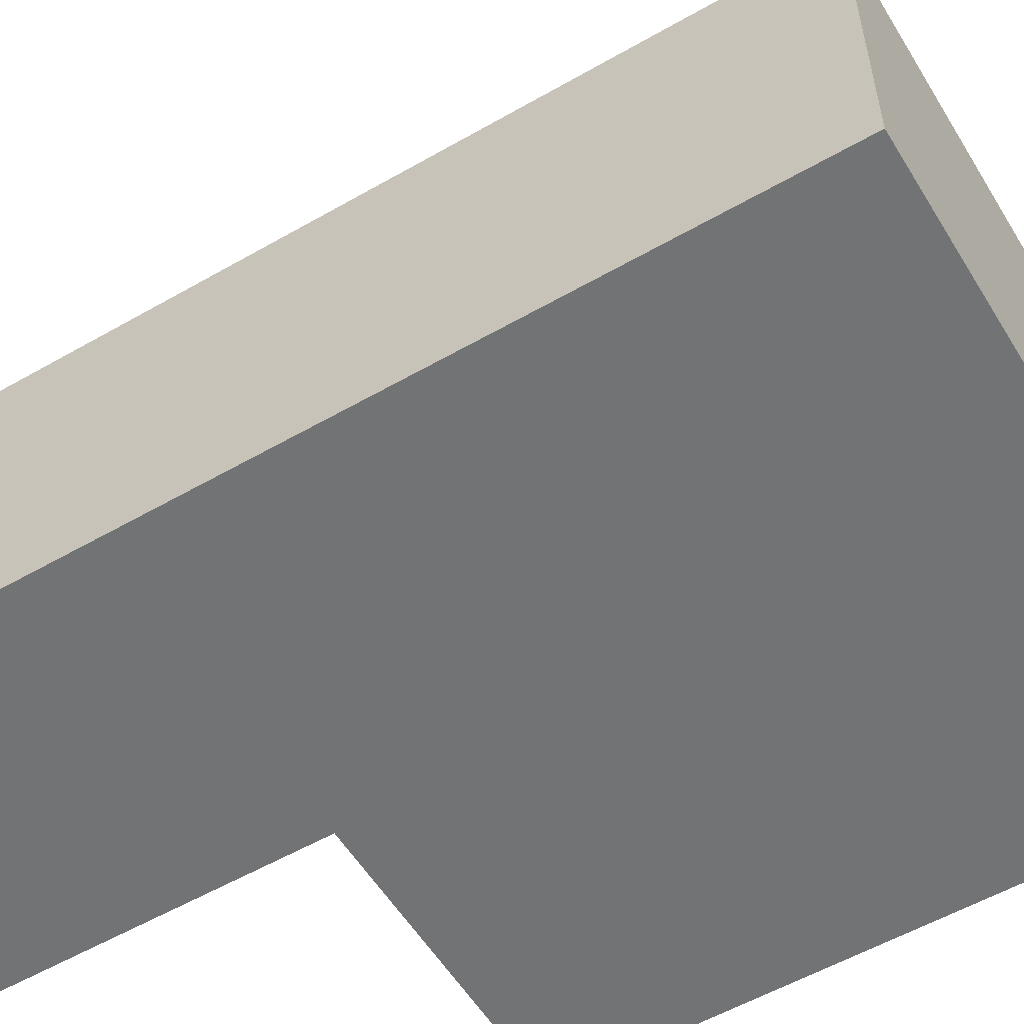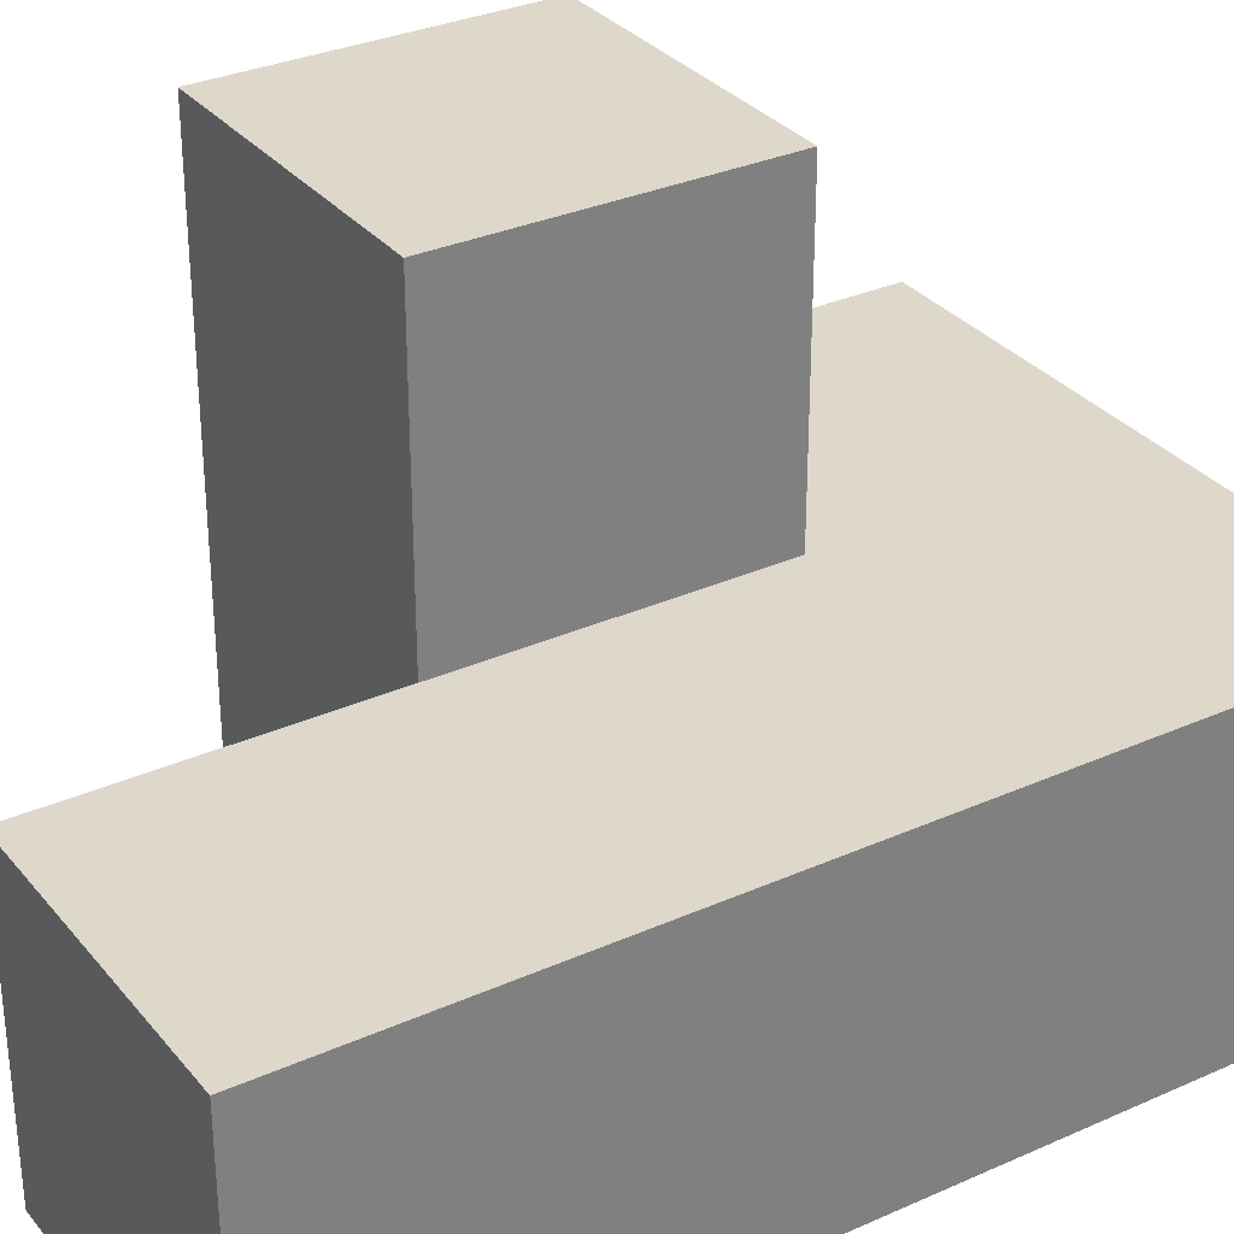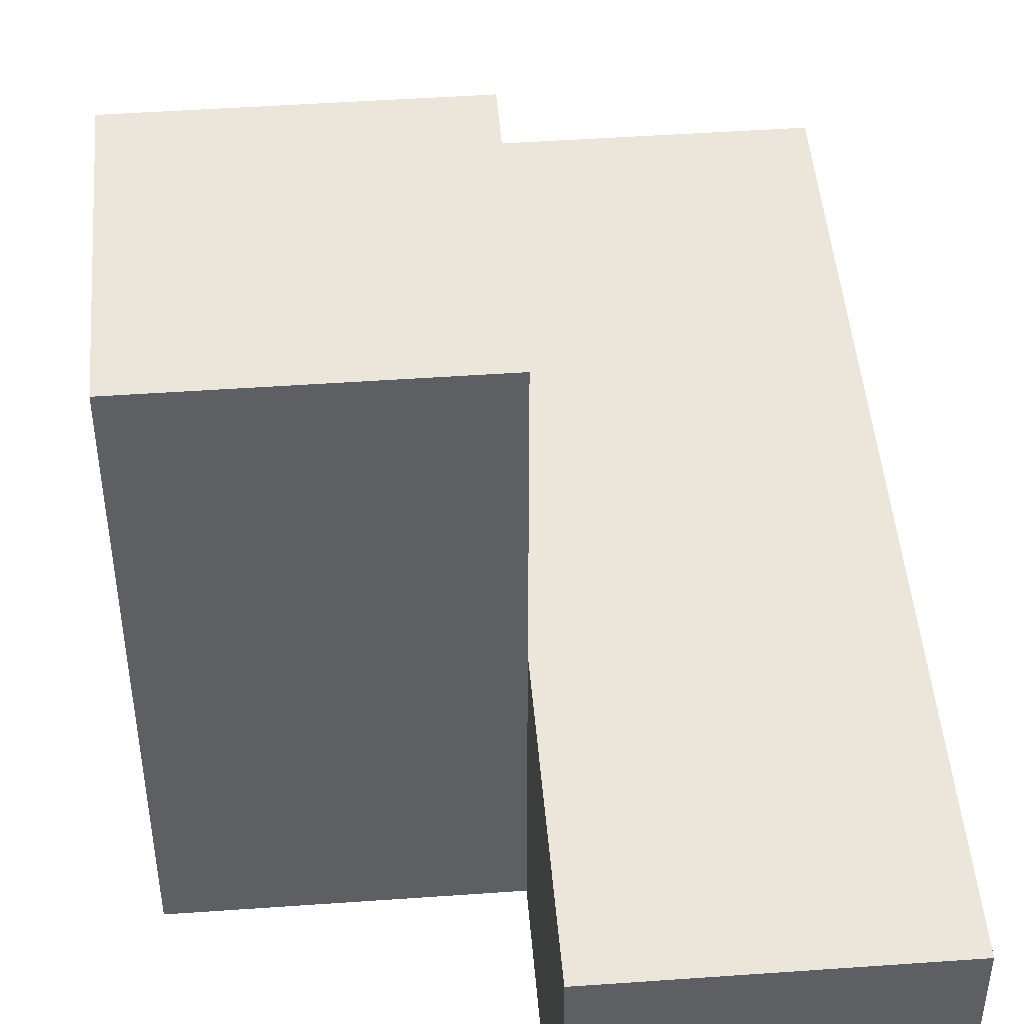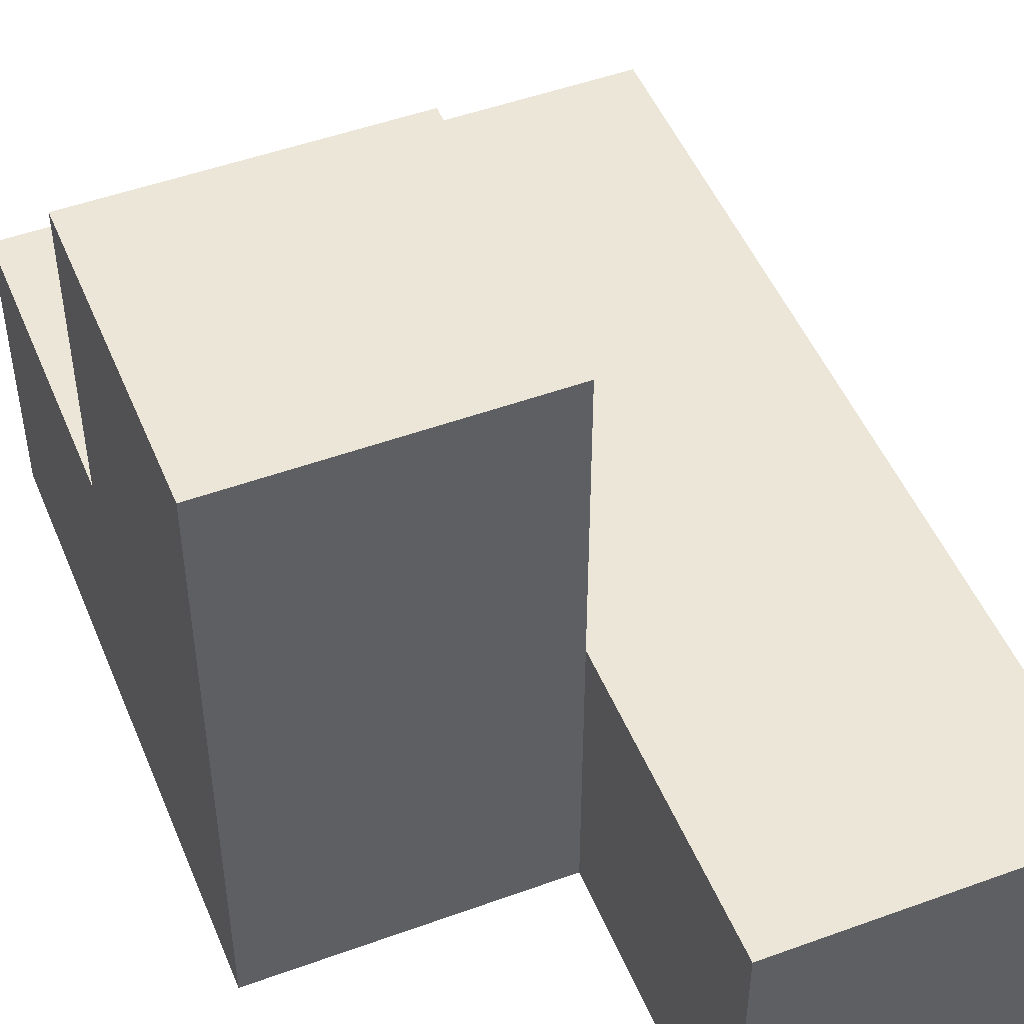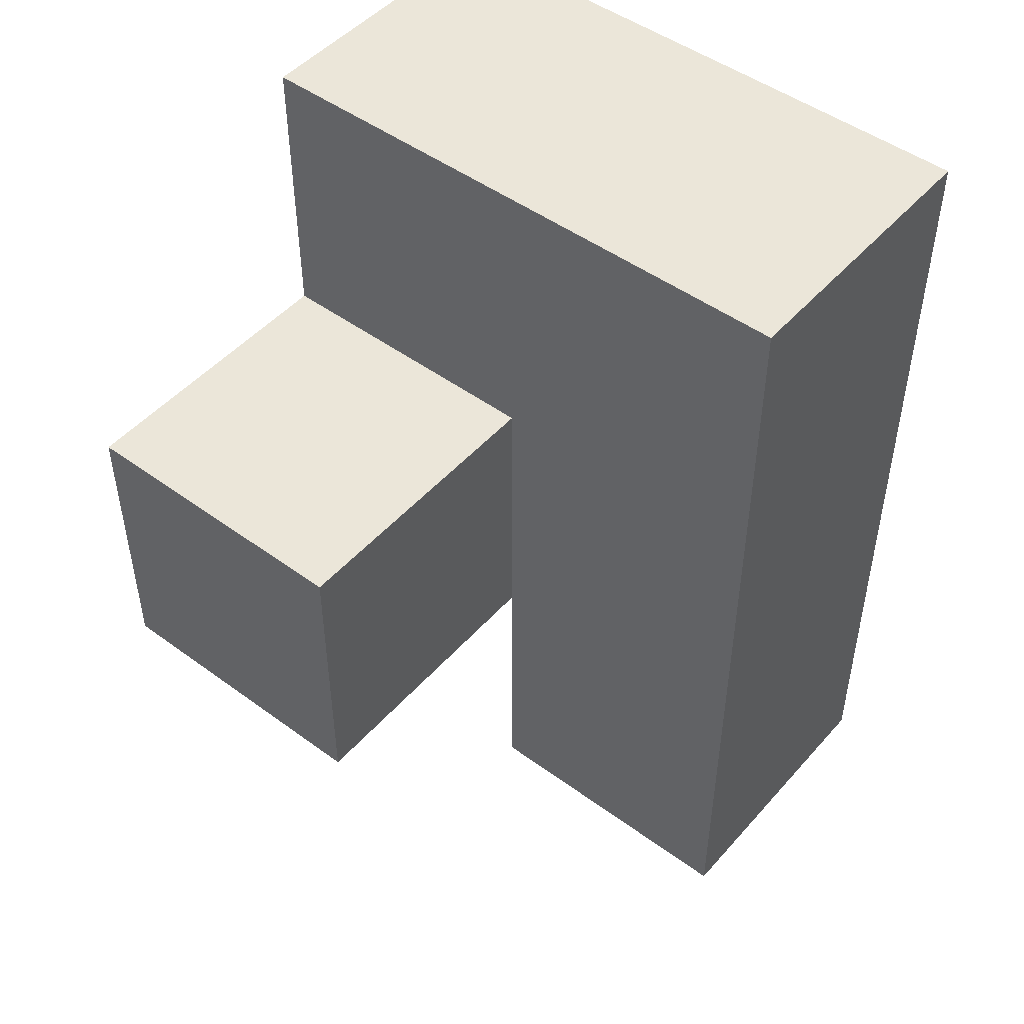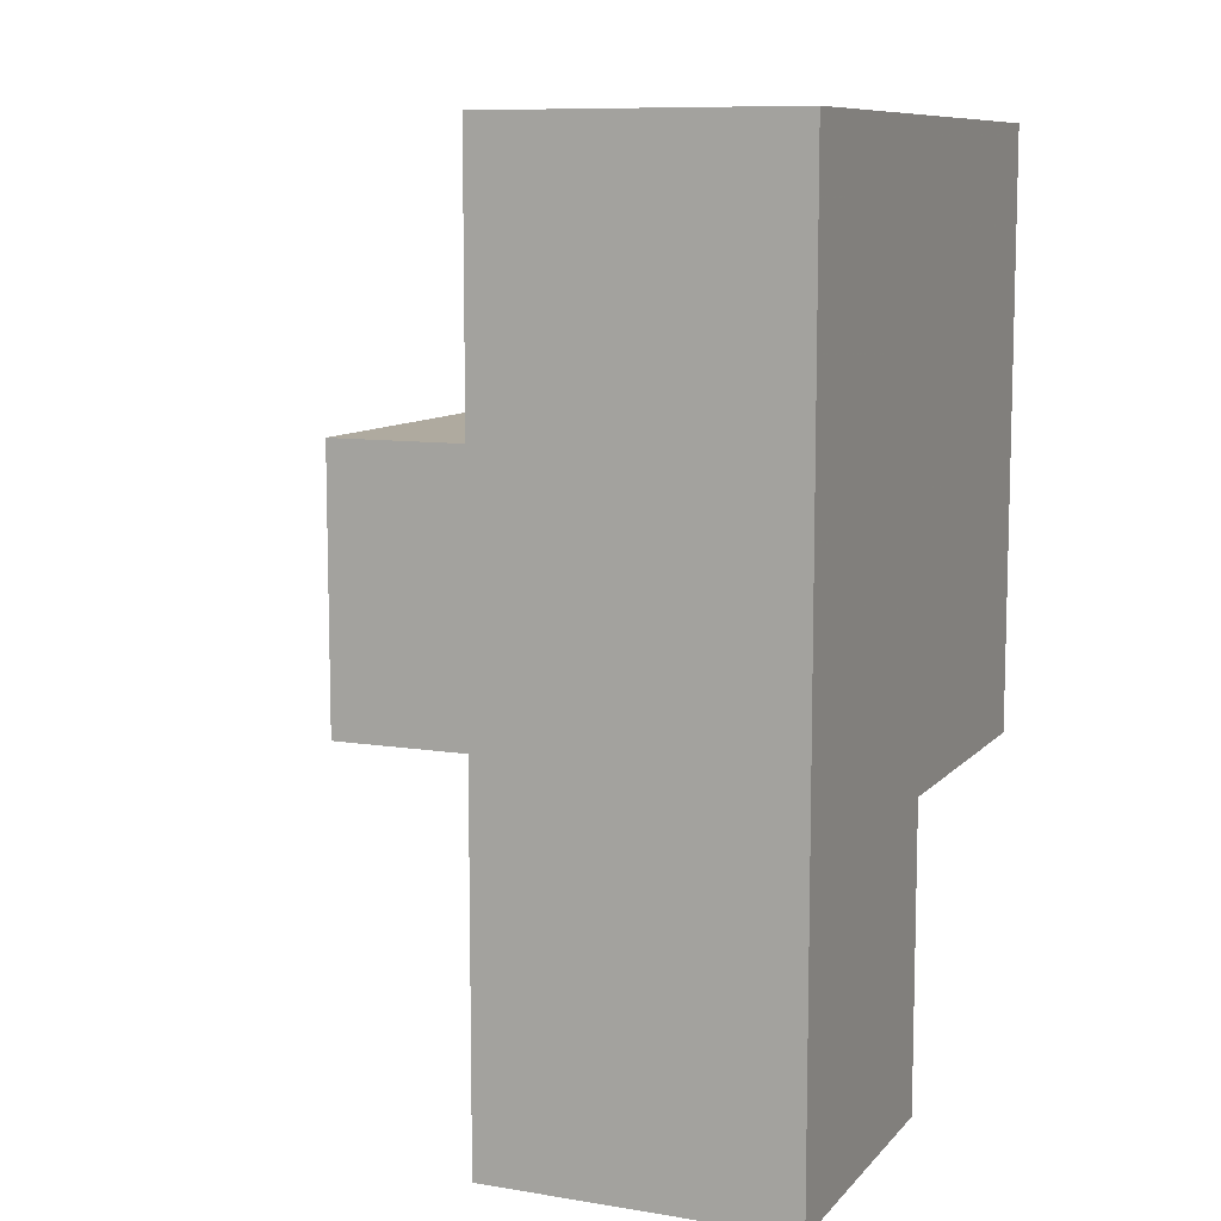
<metadata>
{"format":"obj","ext":"obj","renderer":"f3d","projection":"perspective","resolution":1024,"background":"white","views":[{"elev":-55.9,"azim":-58.9,"up":"+Y"},{"elev":31.6,"azim":-122.3,"up":"+Y"},{"elev":46.9,"azim":175.4,"up":"+Y"},{"elev":49.2,"azim":158.0,"up":"+Y"},{"elev":48.5,"azim":-140.7,"up":"+Z"},{"elev":9.4,"azim":-66.8,"up":"+Z"}]}
</metadata>
<code>
v 2.01 0.007308 1.996
v 3.99 0.007308 1.006
v 2.01 0.9973 0.01615
v 2.01 0.9973 2.986
v 3.99 1.987 1.006
v 3 1.987 1.006
v 3 0.9973 1.996
v 3.99 0.9973 1.996
v 3 0.007308 2.986
v 3 0.007308 0.01615
v 2.01 0.007308 1.006
v 3.99 0.007308 2.986
v 2.01 0.9973 1.996
v 3 0.9973 1.006
v 3.99 0.9973 1.006
v 3 0.007308 1.996
v 2.01 0.007308 0.01615
v 3.99 0.007308 1.996
v 2.01 0.007308 2.986
v 3.99 1.987 1.996
v 2.01 0.9973 1.006
v 3 0.9973 2.986
v 3 1.987 1.996
v 3 0.9973 0.01615
v 3.99 0.9973 2.986
v 3 0.007308 1.006
f 2 26 15
f 14 15 26
f 26 2 16
f 18 16 2
f 2 15 18
f 8 18 15
f 9 12 22
f 25 22 12
f 16 18 9
f 12 9 18
f 8 7 25
f 22 25 7
f 18 8 12
f 25 12 8
f 11 26 1
f 16 1 26
f 14 21 7
f 13 7 21
f 21 11 13
f 1 13 11
f 15 14 5
f 6 5 14
f 7 8 23
f 20 23 8
f 5 6 20
f 23 20 6
f 6 14 23
f 7 23 14
f 15 5 8
f 20 8 5
f 10 17 24
f 3 24 17
f 17 10 11
f 26 11 10
f 24 3 14
f 21 14 3
f 3 17 21
f 11 21 17
f 10 24 26
f 14 26 24
f 19 9 4
f 22 4 9
f 1 16 19
f 9 19 16
f 7 13 22
f 4 22 13
f 13 1 4
f 19 4 1

</code>
